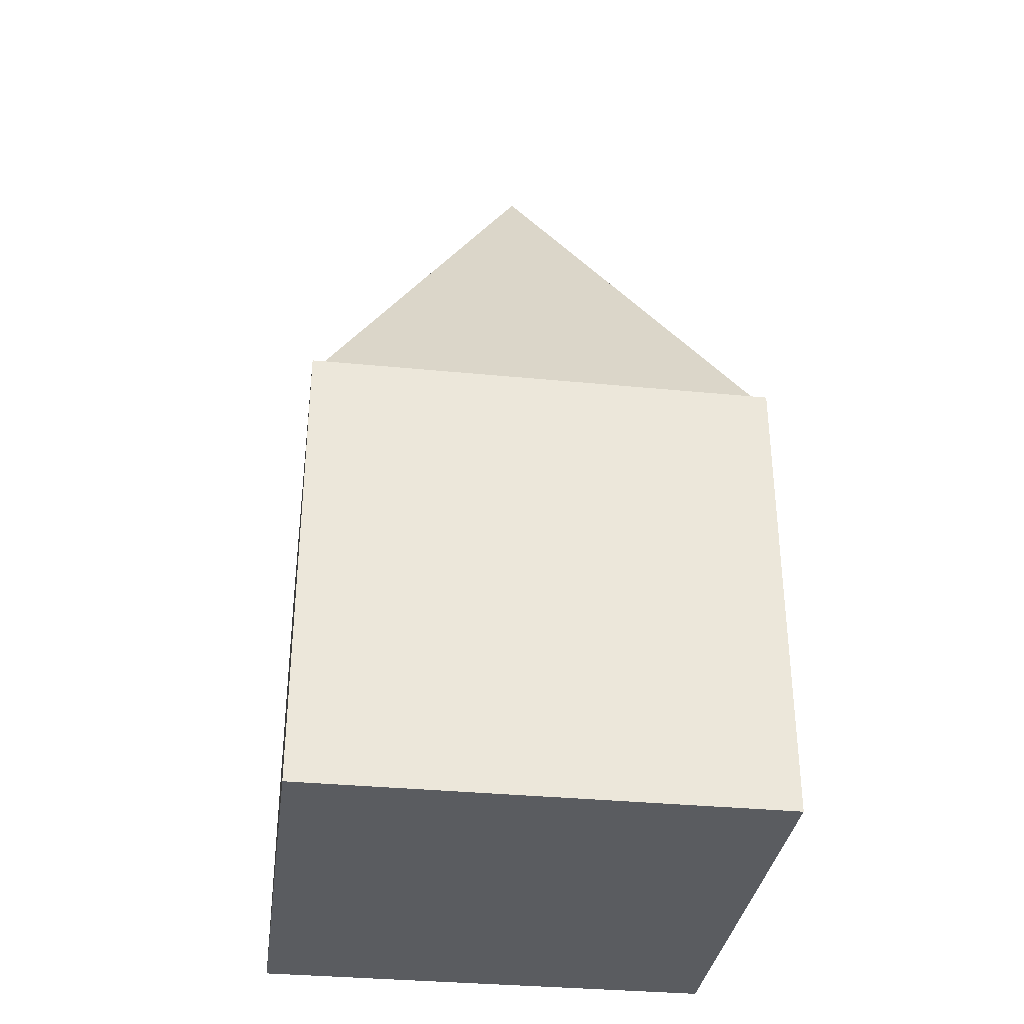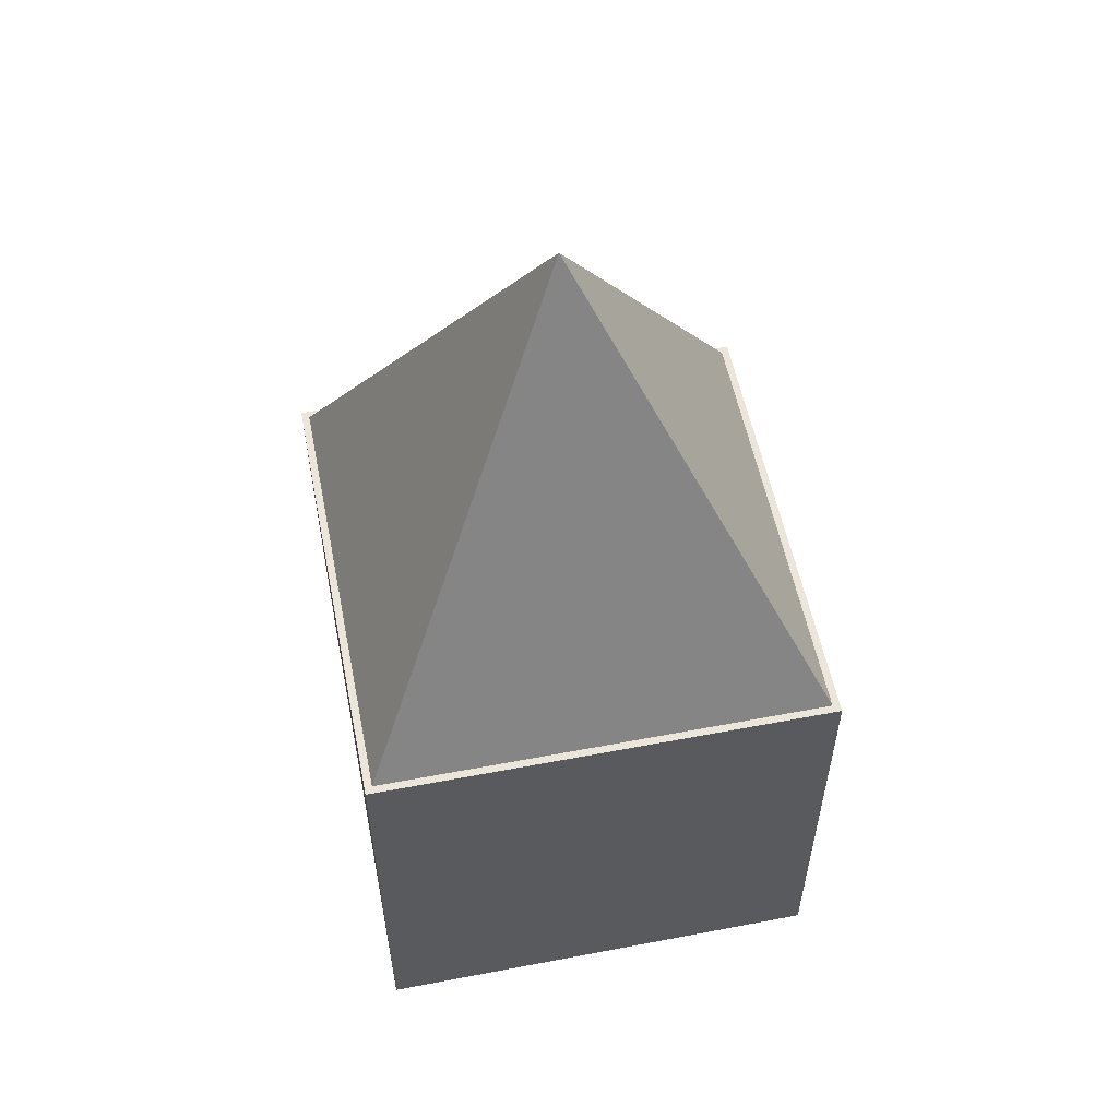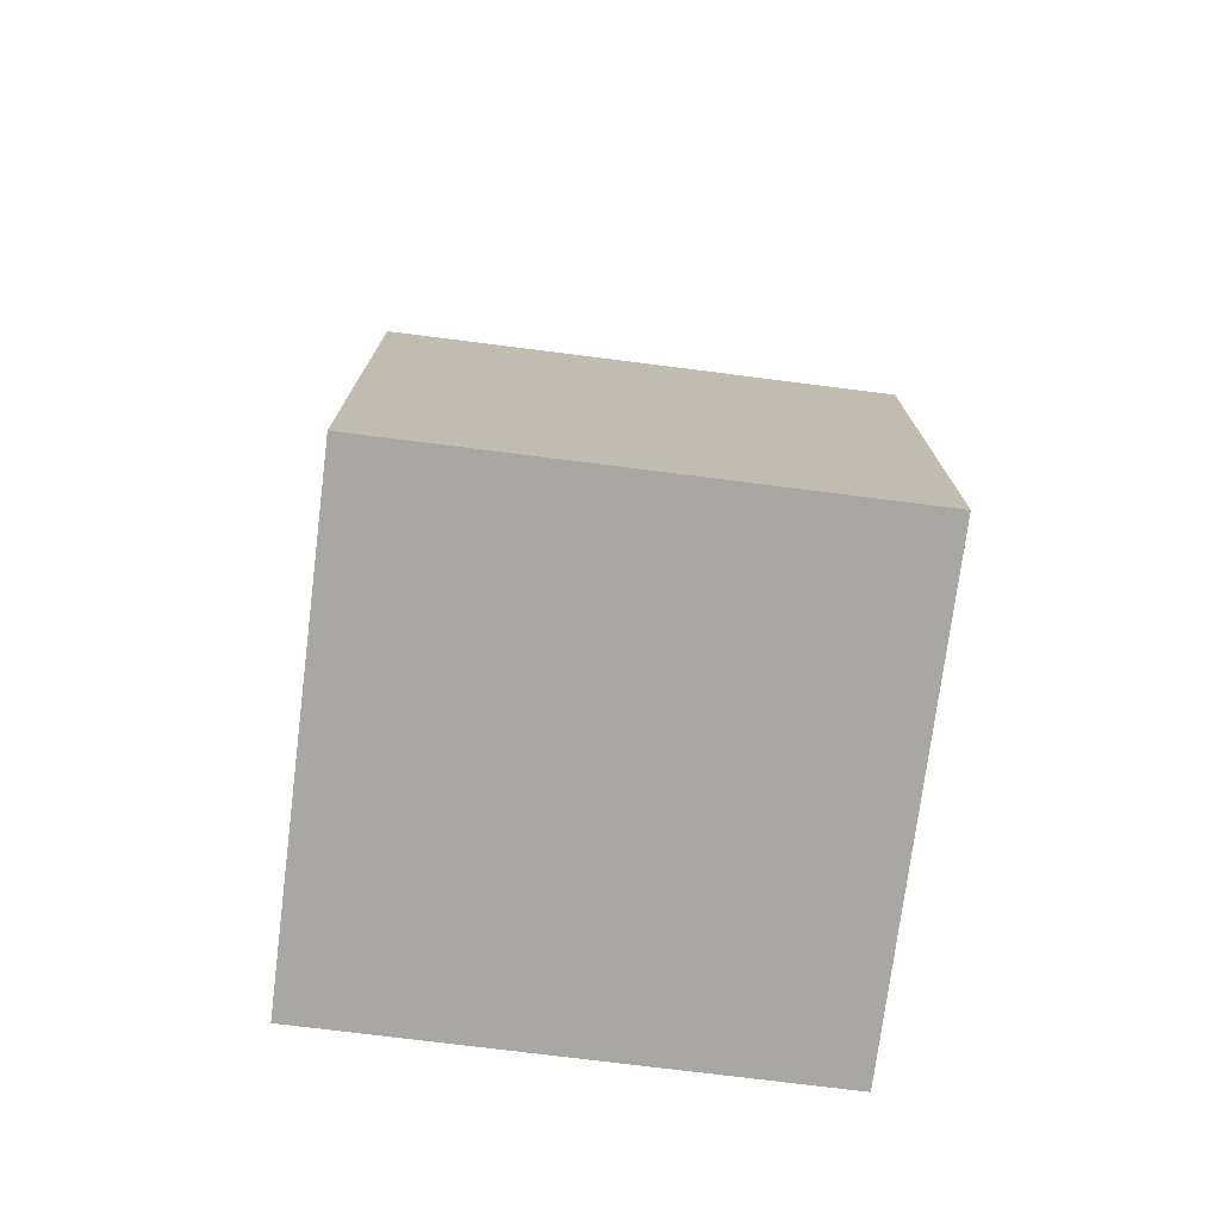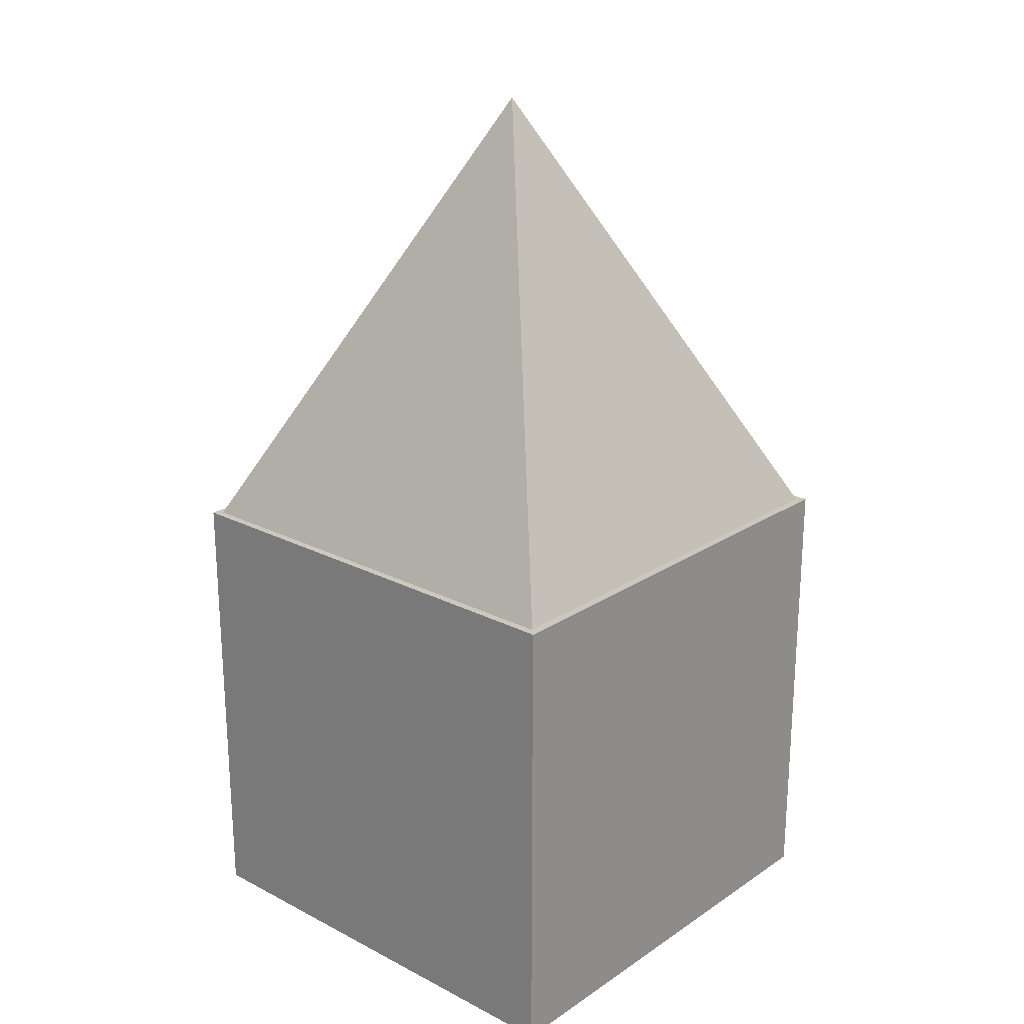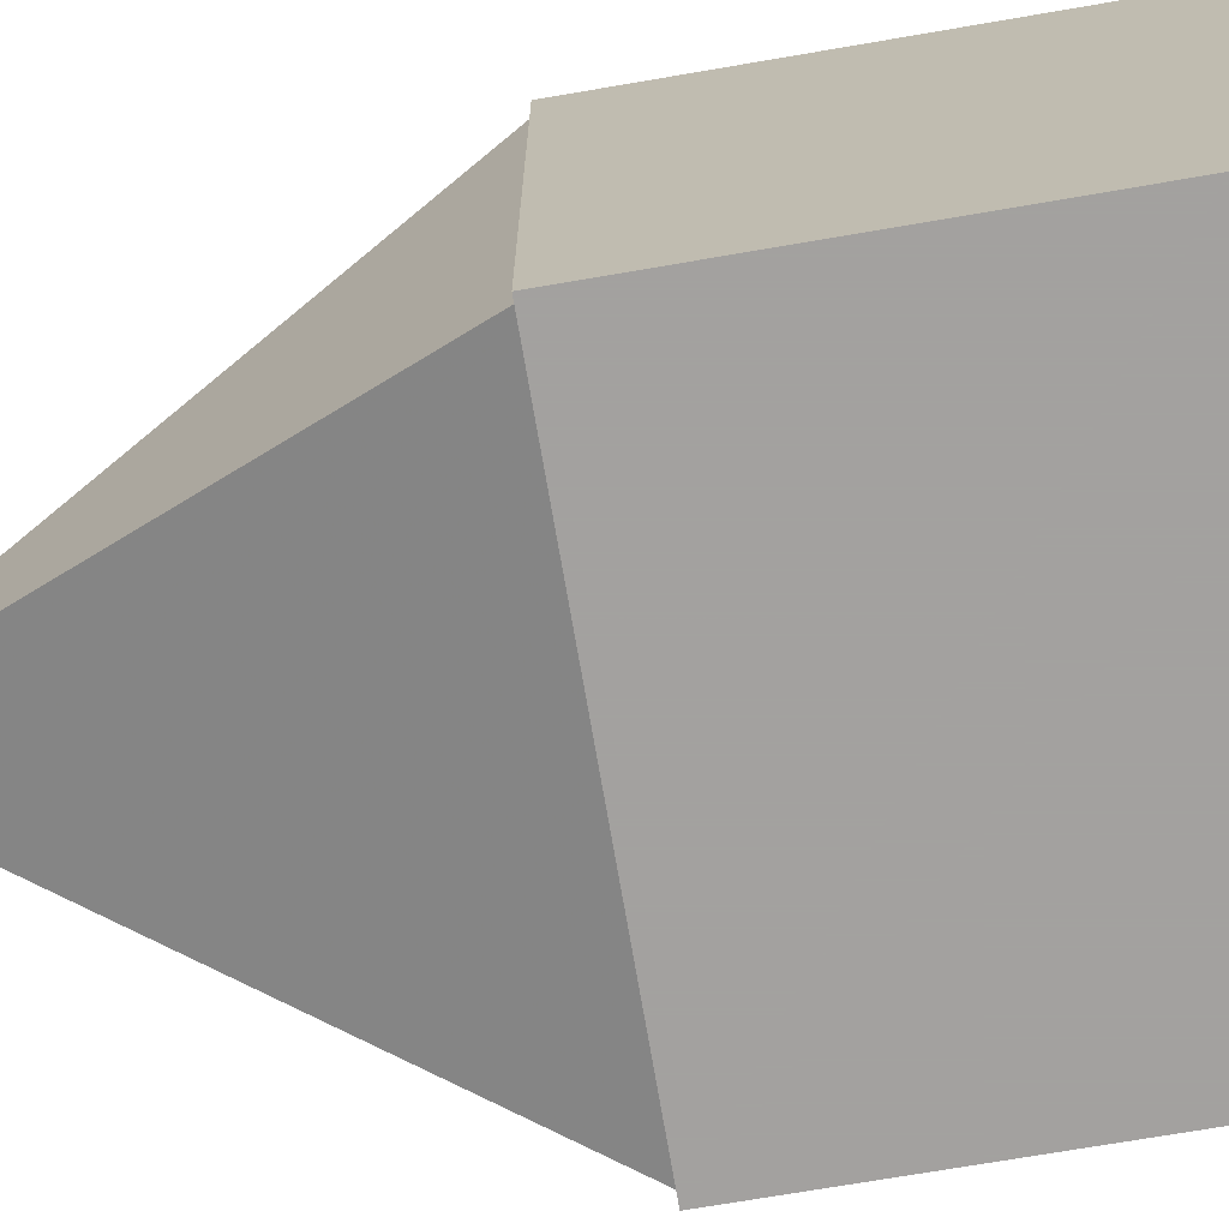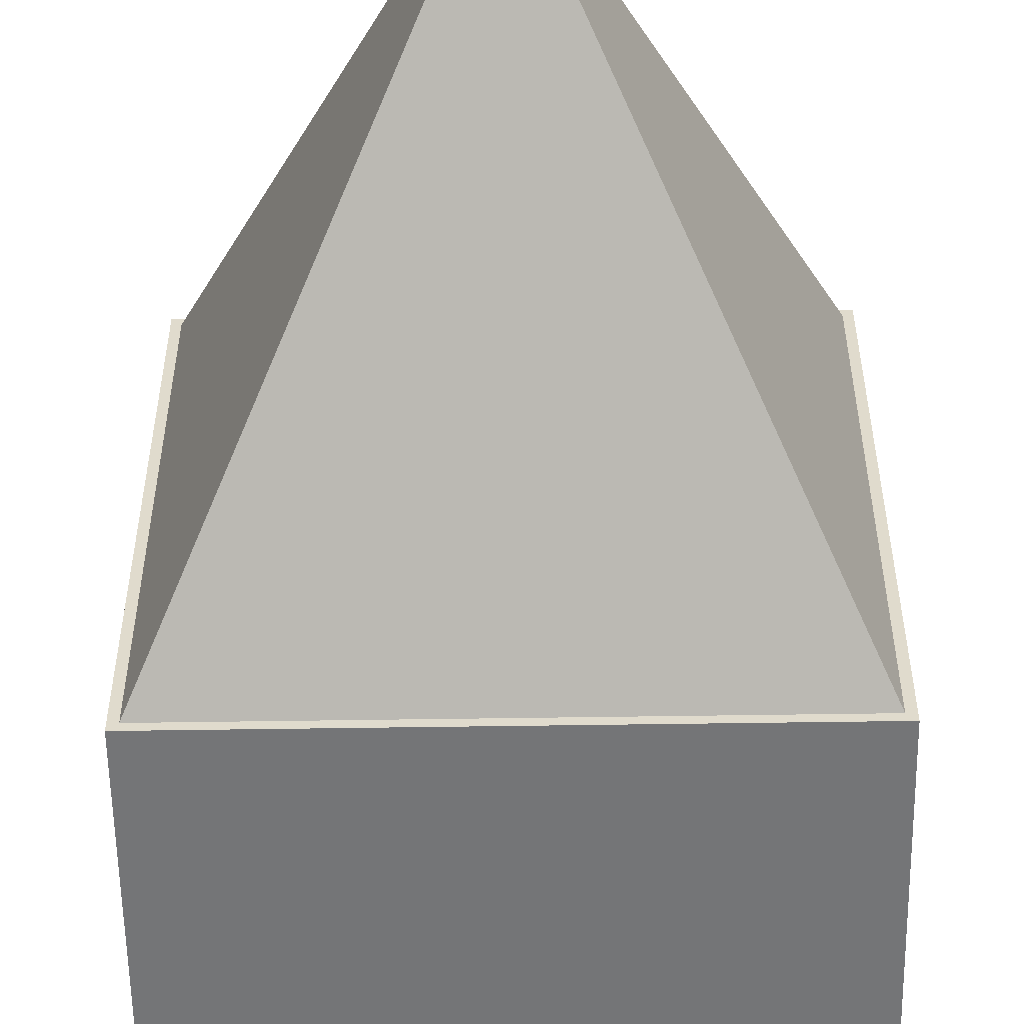
<metadata>
{"format":"obj","ext":"obj","renderer":"f3d","projection":"perspective","resolution":1024,"background":"white","views":[{"elev":-33.9,"azim":-97.6,"up":"+Y"},{"elev":55.8,"azim":78.7,"up":"+Y"},{"elev":-74.5,"azim":172.8,"up":"+Y"},{"elev":22.2,"azim":41.5,"up":"+Y"},{"elev":-72.3,"azim":-80.3,"up":"+Z"},{"elev":-56.5,"azim":-179.1,"up":"+Z"}]}
</metadata>
<code>
o Plane
v 1 0.9357 1
v -1 0.9357 1
v 1 0.9357 -1
v -1 0.9357 -1
v 0 2.936 0
f 2 4 3 1
f 3 4 5
f 1 3 5
f 4 2 5
f 2 1 5
o Cube
v 1 -1 -1
v 1 -1 1
v -1 -1 1
v -1 -1 -1
v 1 1 -1
v 1 1 1
v -1 1 1
v -1 1 -1
f 6 7 8 9
f 10 13 12 11
f 6 10 11 7
f 7 11 12 8
f 8 12 13 9
f 10 6 9 13

</code>
